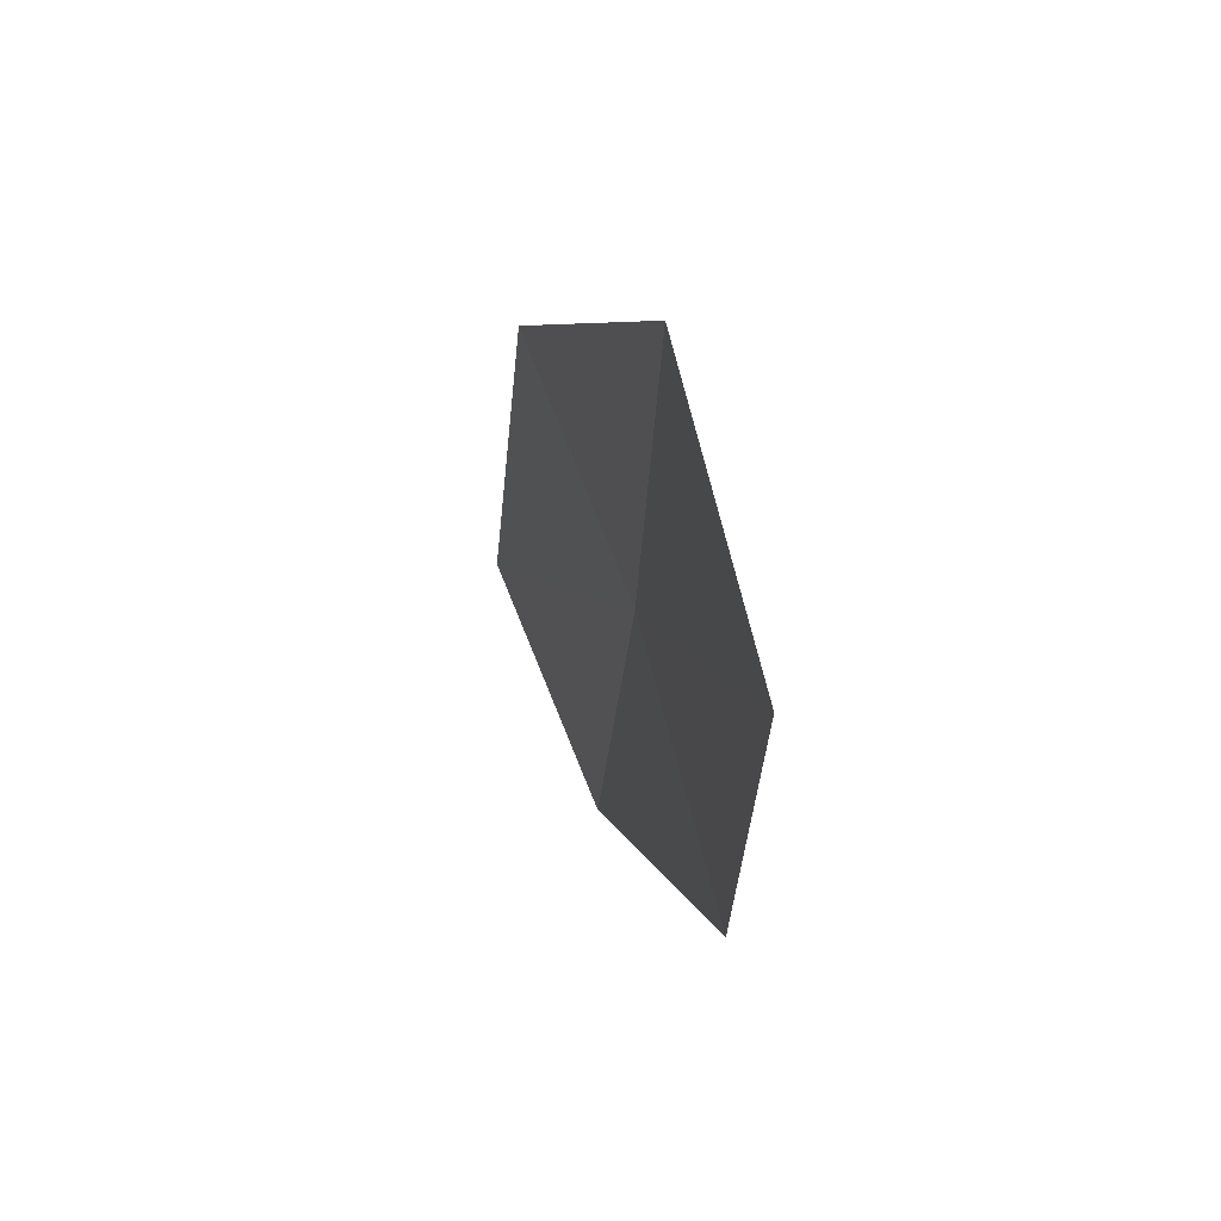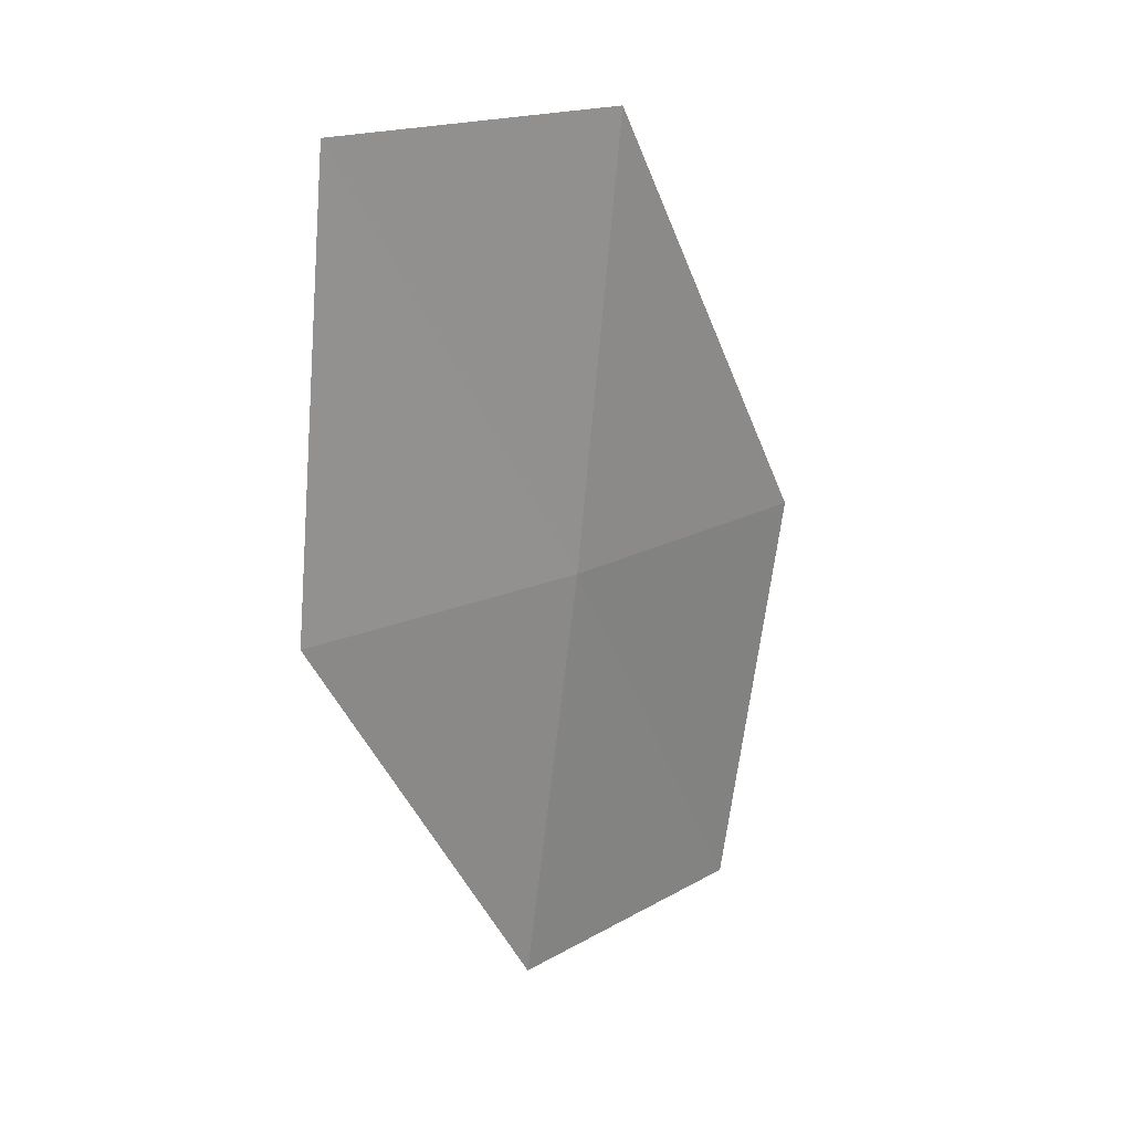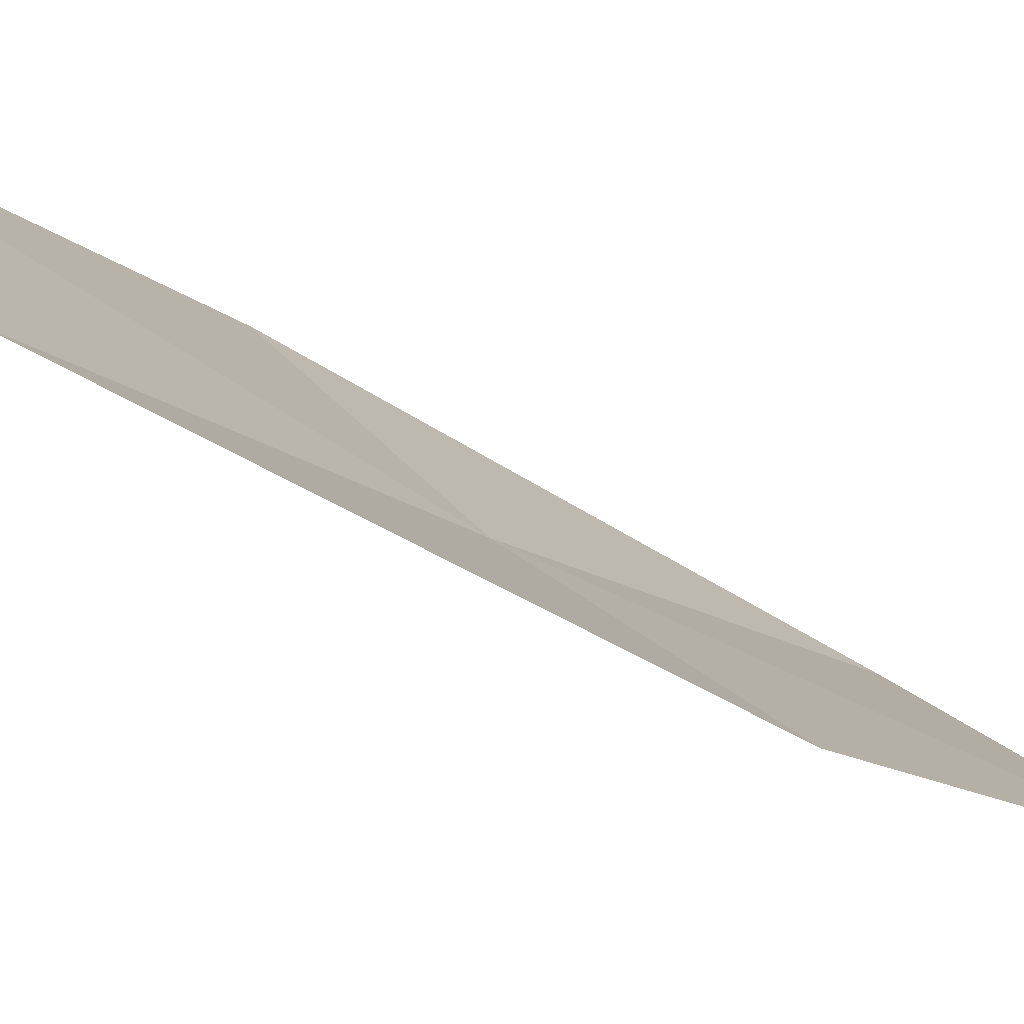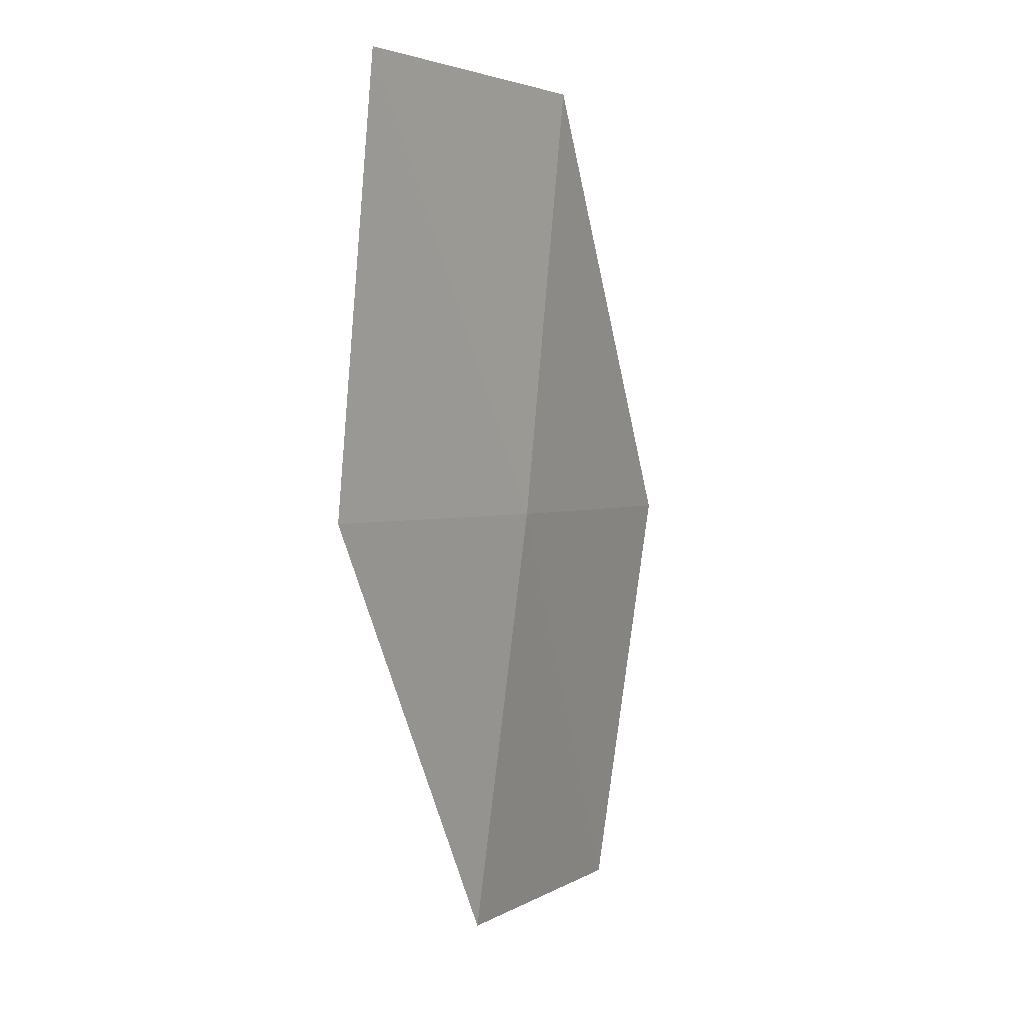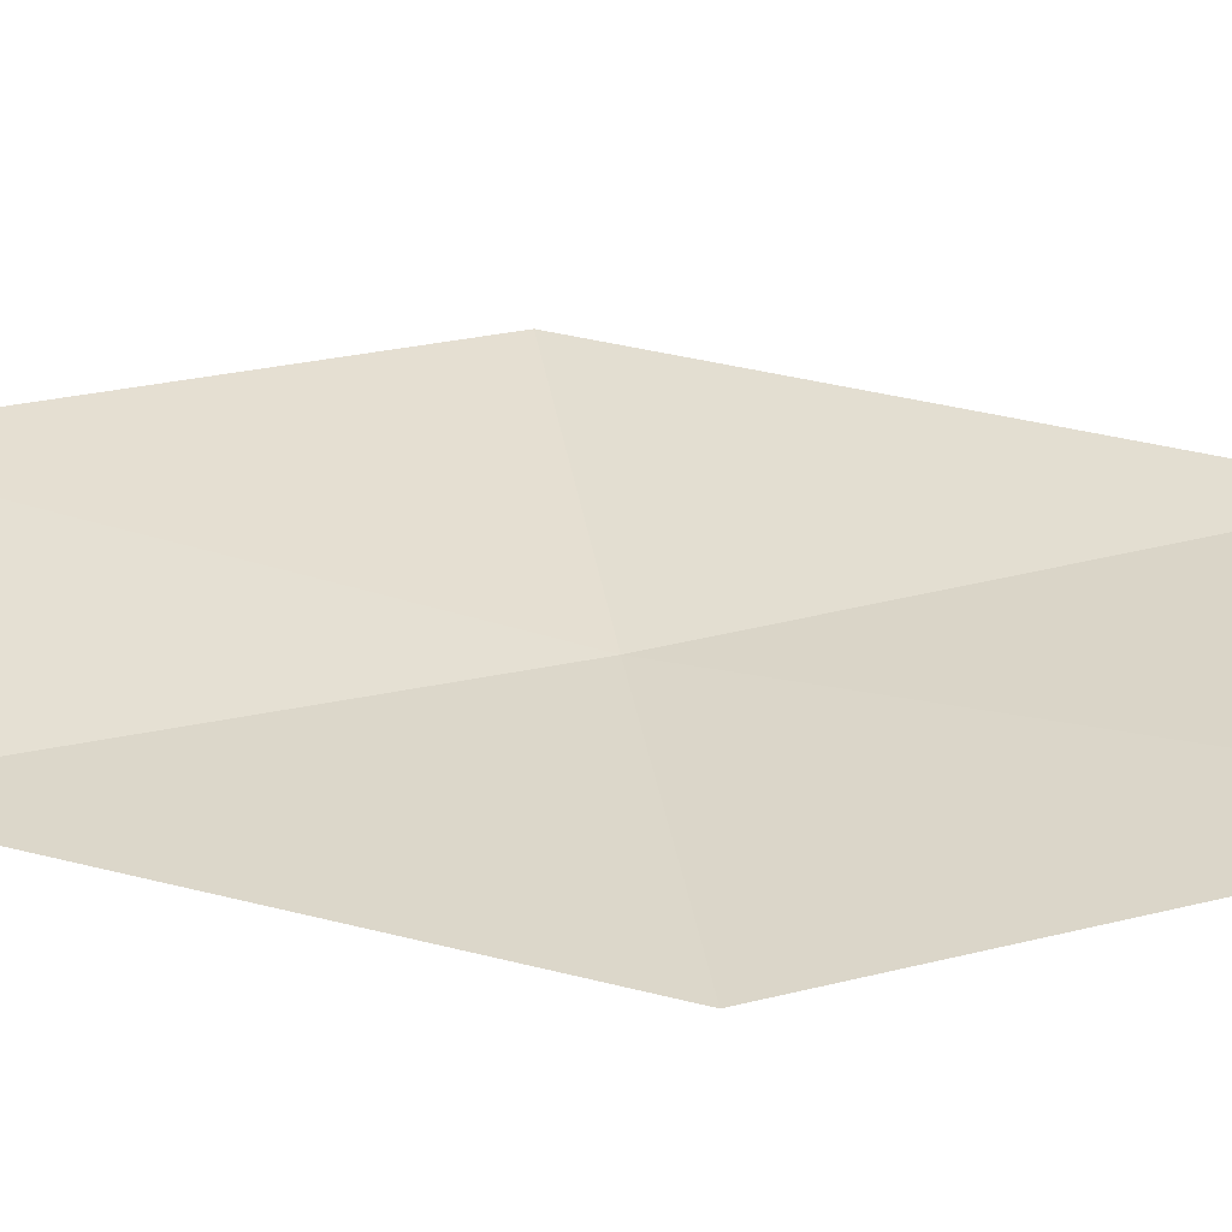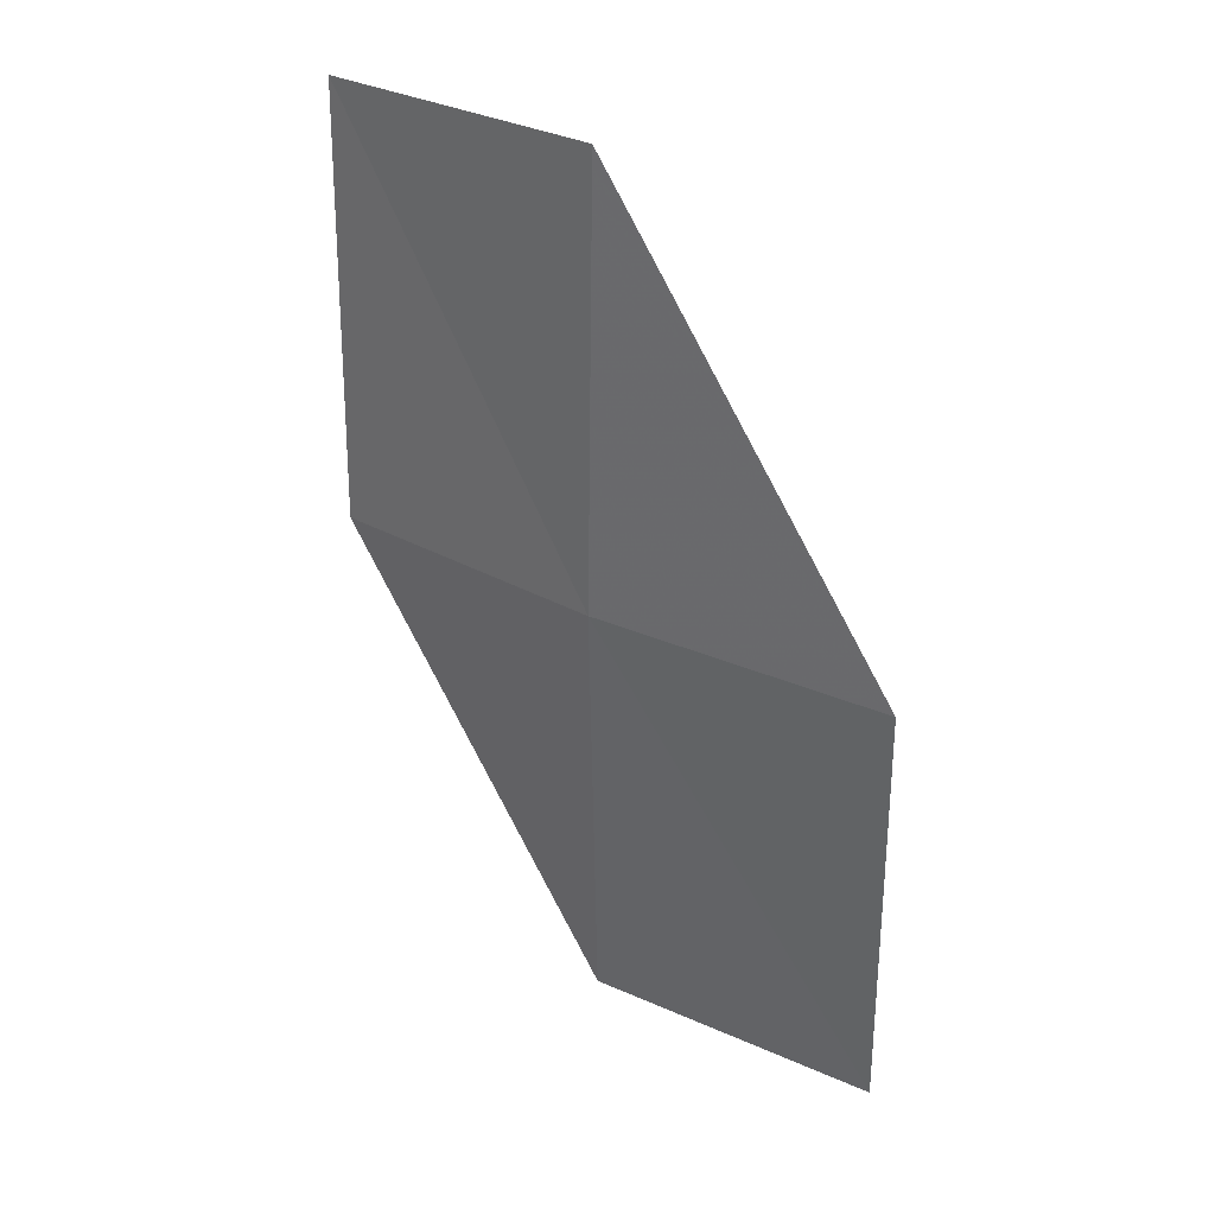
<metadata>
{"format":"obj","ext":"obj","renderer":"f3d","projection":"perspective","resolution":1024,"background":"white","views":[{"elev":66.3,"azim":-150.5,"up":"+Z"},{"elev":19.5,"azim":-85.4,"up":"+Z"},{"elev":-25.8,"azim":38.0,"up":"+Y"},{"elev":2.0,"azim":-101.8,"up":"+Z"},{"elev":78.5,"azim":-102.3,"up":"+Y"},{"elev":27.5,"azim":-4.9,"up":"+Z"}]}
</metadata>
<code>
v 14.87 14.98 10.44
v 13.84 16.06 10.44
v 13.86 15.9 12.56
v 14.88 14.79 12.56
v 16.02 14.01 10.44
v 16.08 14.29 8.325
v 14.93 15.22 8.324
f 1 3 2
f 1 4 3
f 1 5 4
f 1 6 5
f 1 7 6
f 1 2 7

</code>
